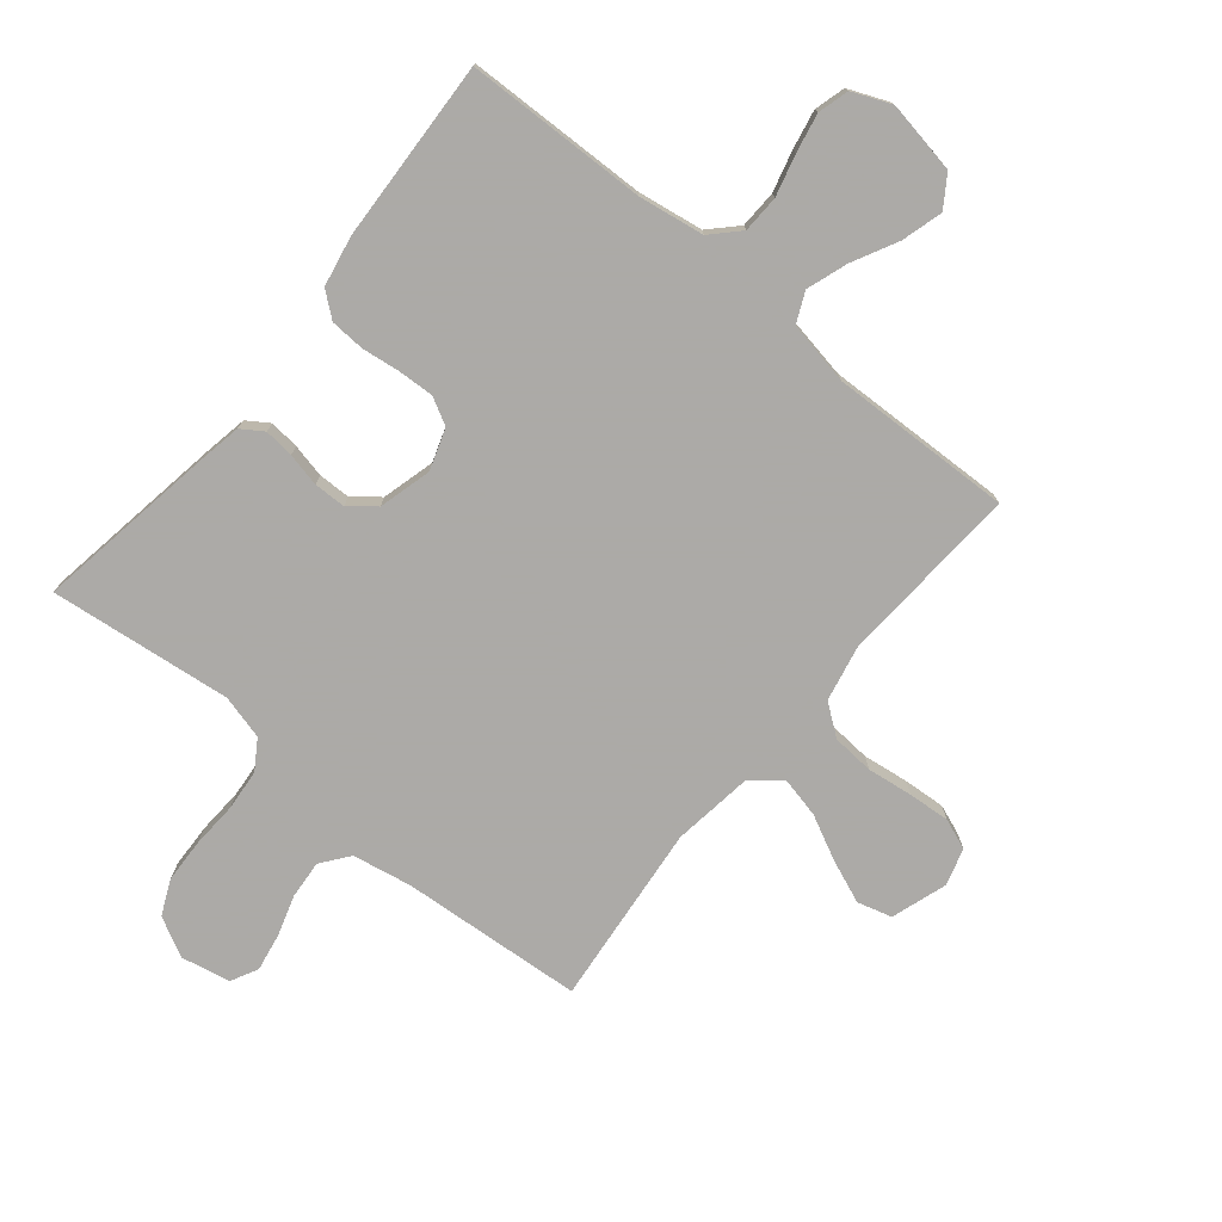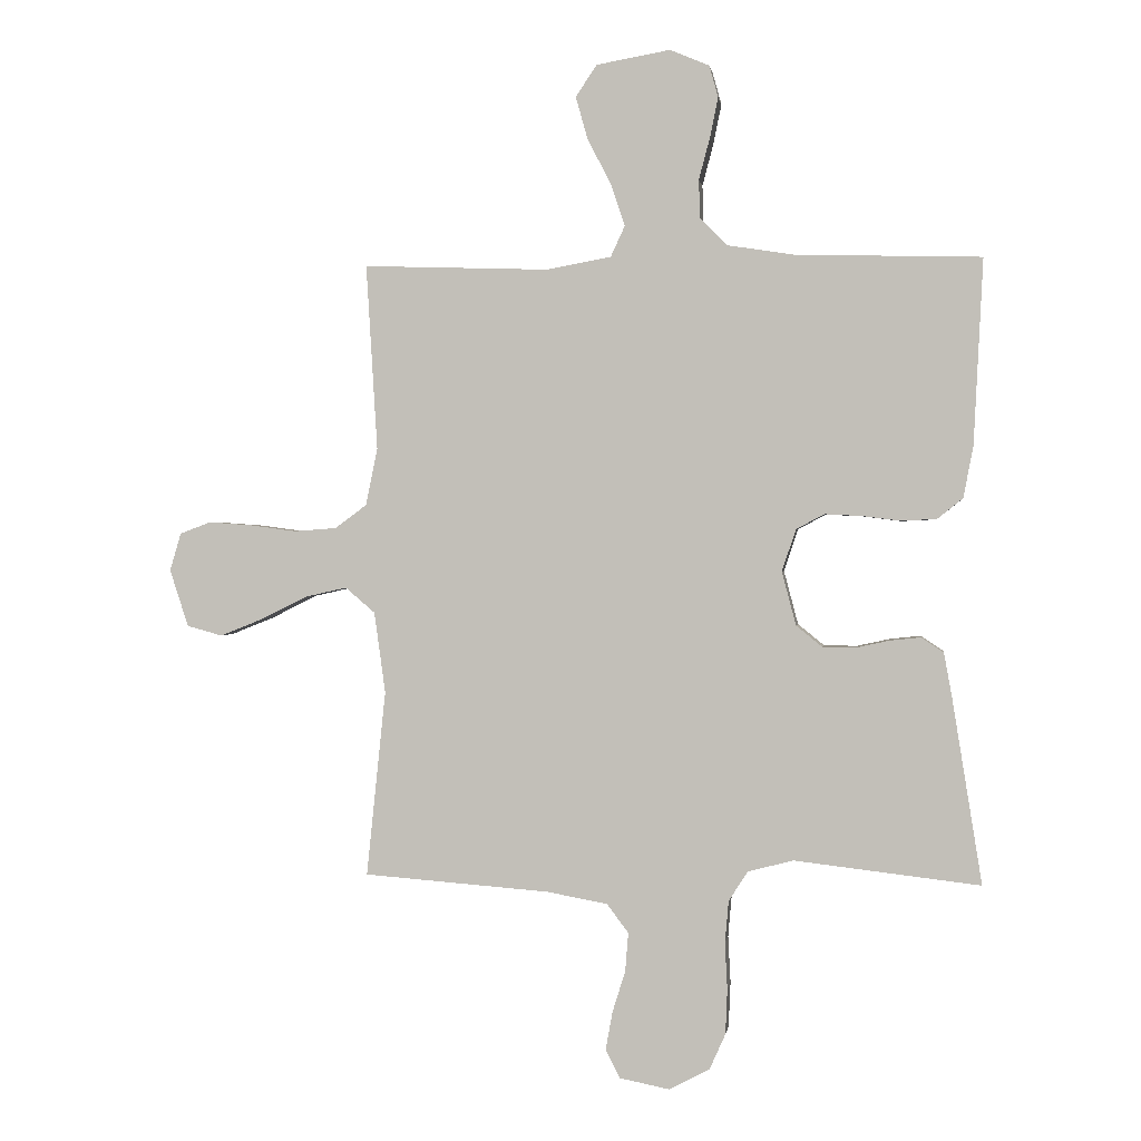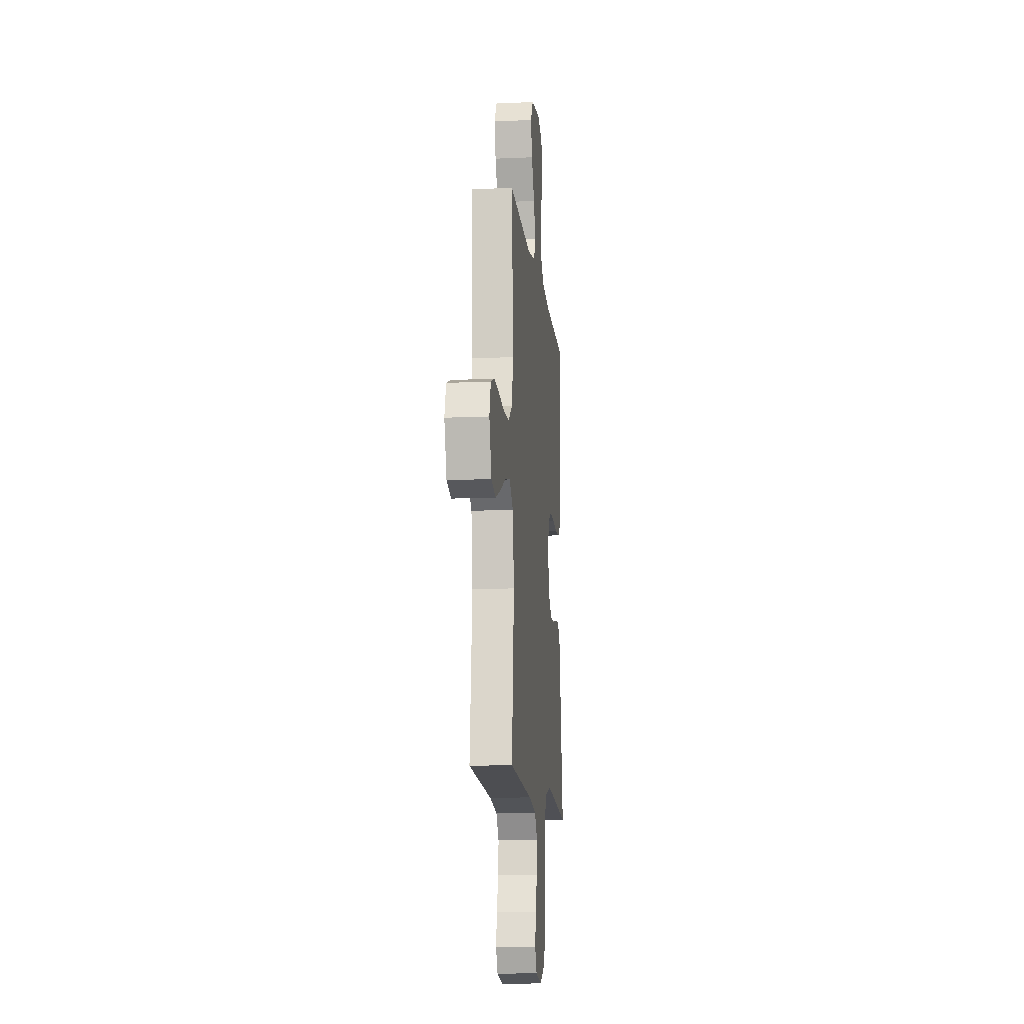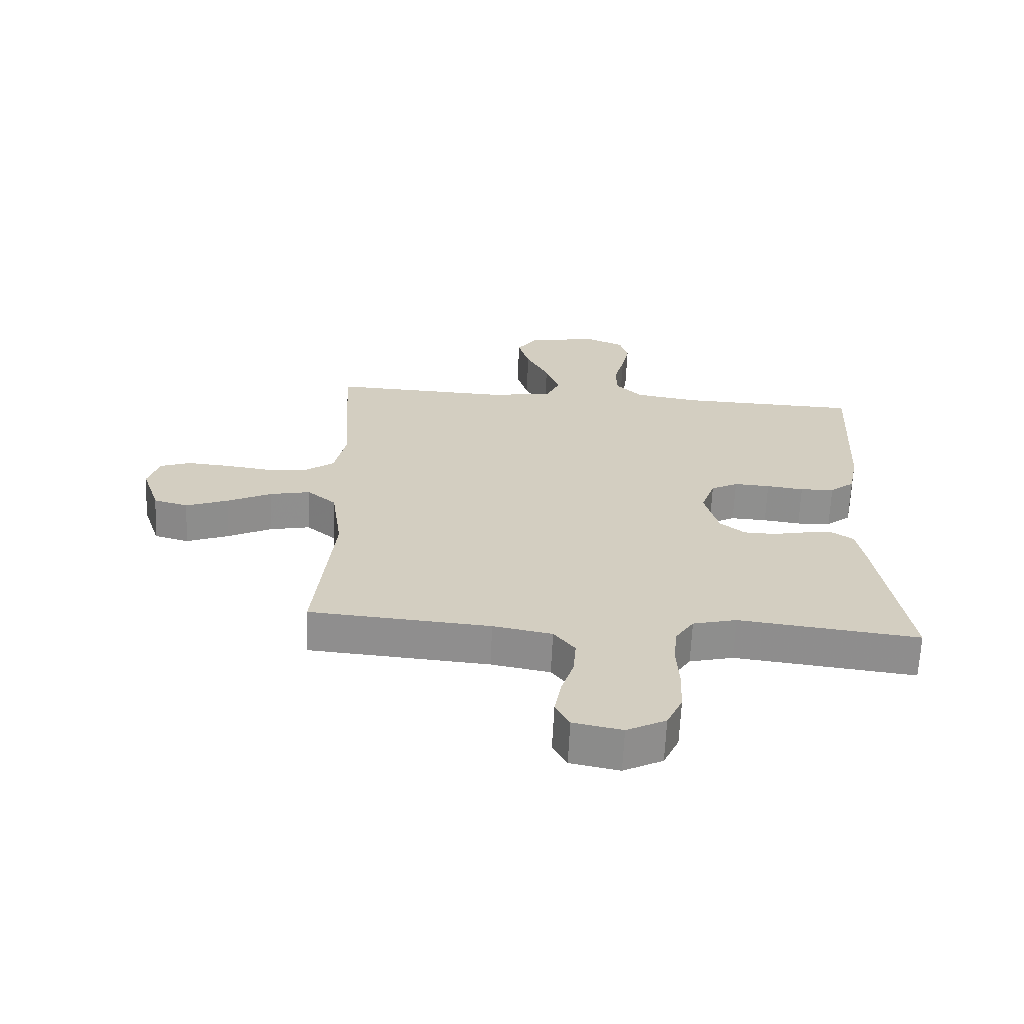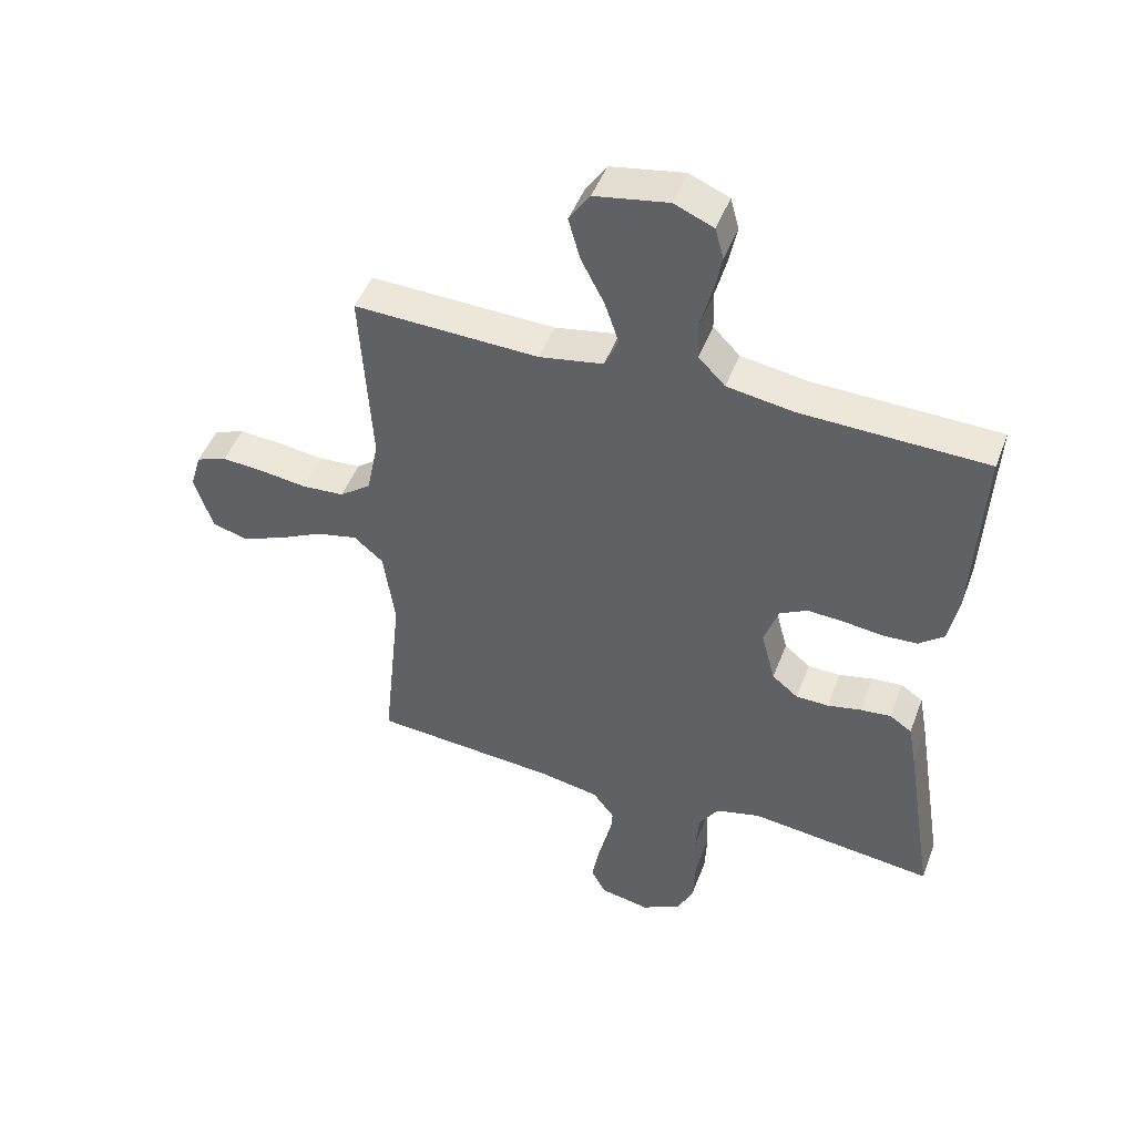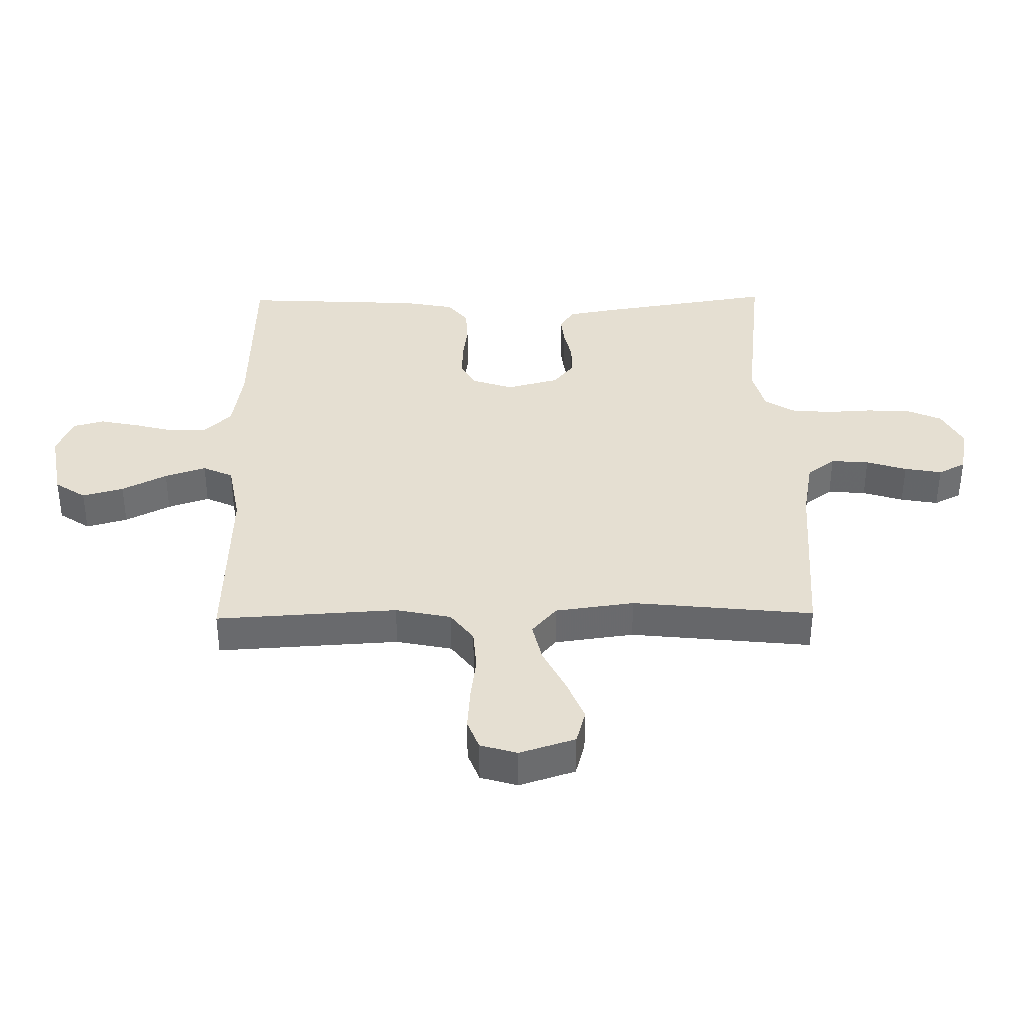
<metadata>
{"format":"obj","ext":"obj","renderer":"f3d","projection":"perspective","resolution":1024,"background":"white","views":[{"elev":-76.0,"azim":-39.5,"up":"+Y"},{"elev":0.7,"azim":-172.2,"up":"+Z"},{"elev":-12.8,"azim":96.0,"up":"+Z"},{"elev":-65.5,"azim":177.3,"up":"+Z"},{"elev":47.4,"azim":-159.8,"up":"+Z"},{"elev":37.3,"azim":89.2,"up":"+Y"}]}
</metadata>
<code>
v 0.5 0.07 -0.5
v 0.2 0.07 -0.523
v 0.102 0.07 -0.541
v 0.067 0.07 -0.587
v 0.072 0.07 -0.65
v 0.093 0.07 -0.717
v 0.104 0.07 -0.779
v 0.081 0.07 -0.824
v 0 0.07 -0.84
v -0.065 0.07 -0.806
v -0.091 0.07 -0.748
v -0.094 0.07 -0.675
v -0.09 0.07 -0.6
v -0.096 0.07 -0.532
v -0.127 0.07 -0.484
v -0.2 0.07 -0.465
v -0.5 0.07 -0.5
v -0.452 0.07 -0.2
v -0.439 0.07 -0.129
v -0.403 0.07 -0.105
v -0.354 0.07 -0.11
v -0.299 0.07 -0.122
v -0.246 0.07 -0.121
v -0.204 0.07 -0.087
v -0.181 0.07 0
v -0.204 0.07 0.068
v -0.249 0.07 0.092
v -0.309 0.07 0.089
v -0.371 0.07 0.081
v -0.428 0.07 0.084
v -0.469 0.07 0.117
v -0.485 0.07 0.2
v -0.5 0.07 0.5
v -0.2 0.07 0.508
v -0.092 0.07 0.525
v -0.049 0.07 0.569
v -0.047 0.07 0.631
v -0.065 0.07 0.699
v -0.078 0.07 0.763
v -0.064 0.07 0.814
v 0 0.07 0.841
v 0.119 0.07 0.82
v 0.153 0.07 0.769
v 0.134 0.07 0.701
v 0.096 0.07 0.627
v 0.073 0.07 0.559
v 0.096 0.07 0.509
v 0.2 0.07 0.49
v 0.5 0.07 0.5
v 0.482 0.07 0.2
v 0.501 0.07 0.108
v 0.552 0.07 0.07
v 0.621 0.07 0.065
v 0.696 0.07 0.075
v 0.765 0.07 0.08
v 0.815 0.07 0.061
v 0.833 0.07 0
v 0.803 0.07 -0.092
v 0.746 0.07 -0.108
v 0.676 0.07 -0.08
v 0.602 0.07 -0.043
v 0.535 0.07 -0.028
v 0.487 0.07 -0.069
v 0.469 0.07 -0.2
v 0.5 0 -0.5
v 0.2 0 -0.523
v 0.102 0 -0.541
v 0.067 0 -0.587
v 0.072 0 -0.65
v 0.093 0 -0.717
v 0.104 0 -0.779
v 0.081 0 -0.824
v 0 0 -0.84
v -0.065 0 -0.806
v -0.091 0 -0.748
v -0.094 0 -0.675
v -0.09 0 -0.6
v -0.096 0 -0.532
v -0.127 0 -0.484
v -0.2 0 -0.465
v -0.5 0 -0.5
v -0.452 0 -0.2
v -0.439 0 -0.129
v -0.403 0 -0.105
v -0.354 0 -0.11
v -0.299 0 -0.122
v -0.246 0 -0.121
v -0.204 0 -0.087
v -0.181 0 0
v -0.204 0 0.068
v -0.249 0 0.092
v -0.309 0 0.089
v -0.371 0 0.081
v -0.428 0 0.084
v -0.469 0 0.117
v -0.485 0 0.2
v -0.5 0 0.5
v -0.2 0 0.508
v -0.092 0 0.525
v -0.049 0 0.569
v -0.047 0 0.631
v -0.065 0 0.699
v -0.078 0 0.763
v -0.064 0 0.814
v 0 0 0.841
v 0.119 0 0.82
v 0.153 0 0.769
v 0.134 0 0.701
v 0.096 0 0.627
v 0.073 0 0.559
v 0.096 0 0.509
v 0.2 0 0.49
v 0.5 0 0.5
v 0.482 0 0.2
v 0.501 0 0.108
v 0.552 0 0.07
v 0.621 0 0.065
v 0.696 0 0.075
v 0.765 0 0.08
v 0.815 0 0.061
v 0.833 0 0
v 0.803 0 -0.092
v 0.746 0 -0.108
v 0.676 0 -0.08
v 0.602 0 -0.043
v 0.535 0 -0.028
v 0.487 0 -0.069
v 0.469 0 -0.2
f 59 60 61
f 58 59 61
f 57 58 61
f 56 57 61
f 55 56 61
f 54 55 61
f 53 54 61
f 52 53 61 62
f 51 52 62 63
f 48 49 50
f 51 63 64
f 50 51 64
f 48 50 64
f 47 48 64
f 43 44 45
f 42 43 45
f 41 42 45
f 40 41 45
f 39 40 45
f 38 39 45
f 37 38 45
f 36 37 45 46
f 35 36 46 47
f 32 33 34
f 31 32 34
f 30 31 34
f 29 30 34
f 28 29 34
f 34 35 47
f 28 34 47
f 27 28 47
f 20 21 22
f 19 20 22
f 18 19 22
f 17 18 22
f 16 17 22
f 15 16 22 23
f 14 15 23 24
f 11 12 13
f 10 11 13
f 9 10 13
f 8 9 13
f 7 8 13
f 6 7 13
f 5 6 13
f 4 5 13 14
f 14 24 25
f 4 14 25
f 3 4 25
f 64 1 2
f 26 27 47 64
f 25 26 64
f 3 25 64
f 2 3 64
f 125 124 123
f 125 123 122
f 125 122 121
f 125 121 120
f 125 120 119
f 125 119 118
f 125 118 117
f 126 125 117 116
f 127 126 116 115
f 114 113 112
f 128 127 115
f 128 115 114
f 128 114 112
f 128 112 111
f 109 108 107
f 109 107 106
f 109 106 105
f 109 105 104
f 109 104 103
f 109 103 102
f 109 102 101
f 110 109 101 100
f 111 110 100 99
f 98 97 96
f 98 96 95
f 98 95 94
f 98 94 93
f 98 93 92
f 111 99 98
f 111 98 92
f 111 92 91
f 86 85 84
f 86 84 83
f 86 83 82
f 86 82 81
f 86 81 80
f 87 86 80 79
f 88 87 79 78
f 77 76 75
f 77 75 74
f 77 74 73
f 77 73 72
f 77 72 71
f 77 71 70
f 77 70 69
f 78 77 69 68
f 89 88 78
f 89 78 68
f 89 68 67
f 66 65 128
f 128 111 91 90
f 128 90 89
f 128 89 67
f 128 67 66
f 1 65 66 2
f 2 66 67 3
f 3 67 68 4
f 4 68 69 5
f 5 69 70 6
f 6 70 71 7
f 7 71 72 8
f 8 72 73 9
f 9 73 74 10
f 10 74 75 11
f 11 75 76 12
f 12 76 77 13
f 13 77 78 14
f 14 78 79 15
f 15 79 80 16
f 16 80 81 17
f 17 81 82 18
f 18 82 83 19
f 19 83 84 20
f 20 84 85 21
f 21 85 86 22
f 22 86 87 23
f 23 87 88 24
f 24 88 89 25
f 25 89 90 26
f 26 90 91 27
f 27 91 92 28
f 28 92 93 29
f 29 93 94 30
f 30 94 95 31
f 31 95 96 32
f 32 96 97 33
f 33 97 98 34
f 34 98 99 35
f 35 99 100 36
f 36 100 101 37
f 37 101 102 38
f 38 102 103 39
f 39 103 104 40
f 40 104 105 41
f 41 105 106 42
f 42 106 107 43
f 43 107 108 44
f 44 108 109 45
f 45 109 110 46
f 46 110 111 47
f 47 111 112 48
f 48 112 113 49
f 49 113 114 50
f 50 114 115 51
f 51 115 116 52
f 52 116 117 53
f 53 117 118 54
f 54 118 119 55
f 55 119 120 56
f 56 120 121 57
f 57 121 122 58
f 58 122 123 59
f 59 123 124 60
f 60 124 125 61
f 61 125 126 62
f 62 126 127 63
f 63 127 128 64
f 64 128 65 1

</code>
